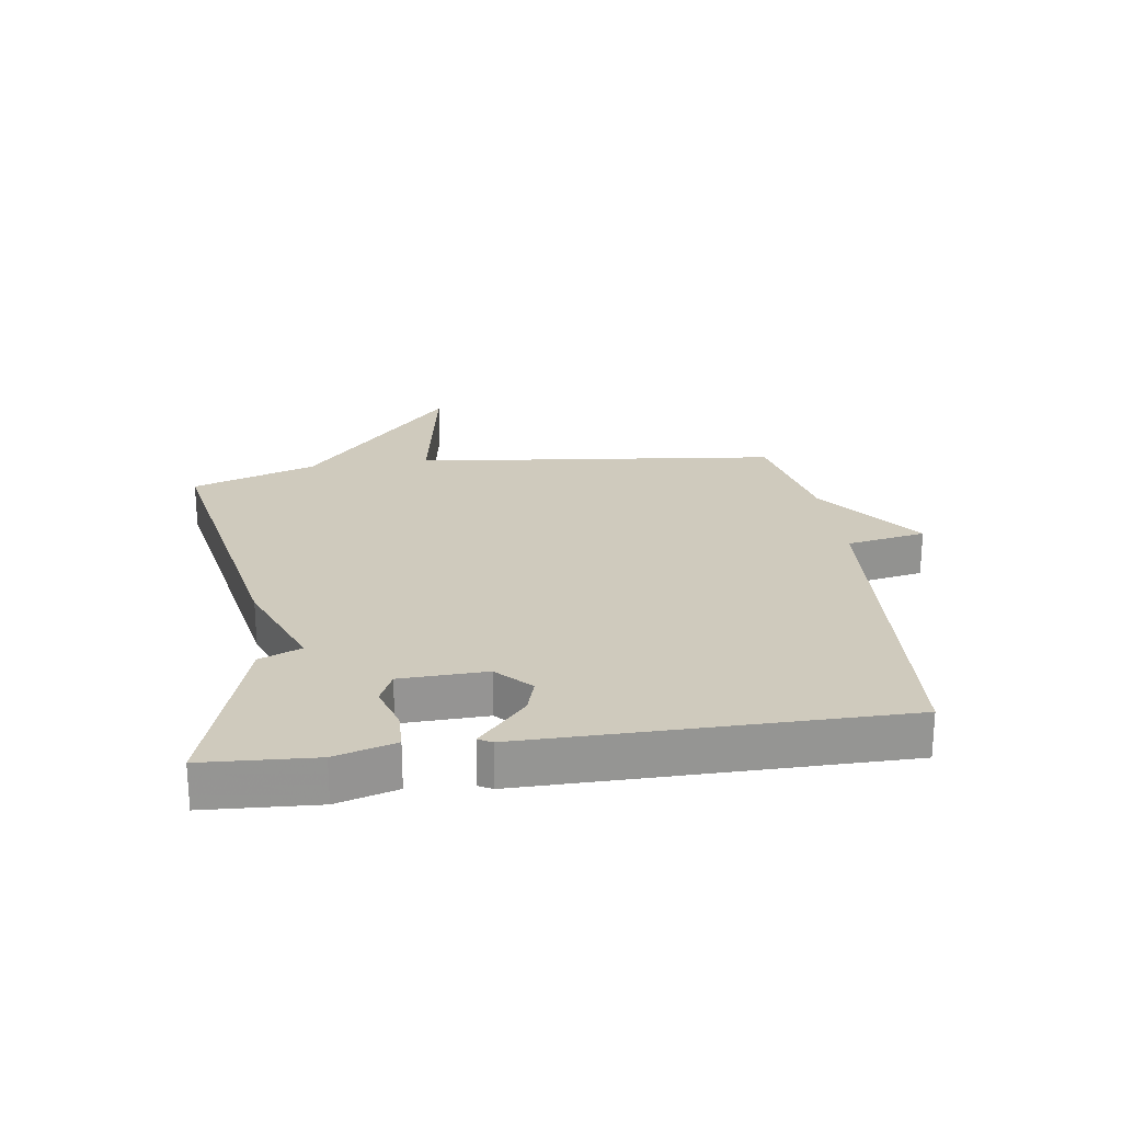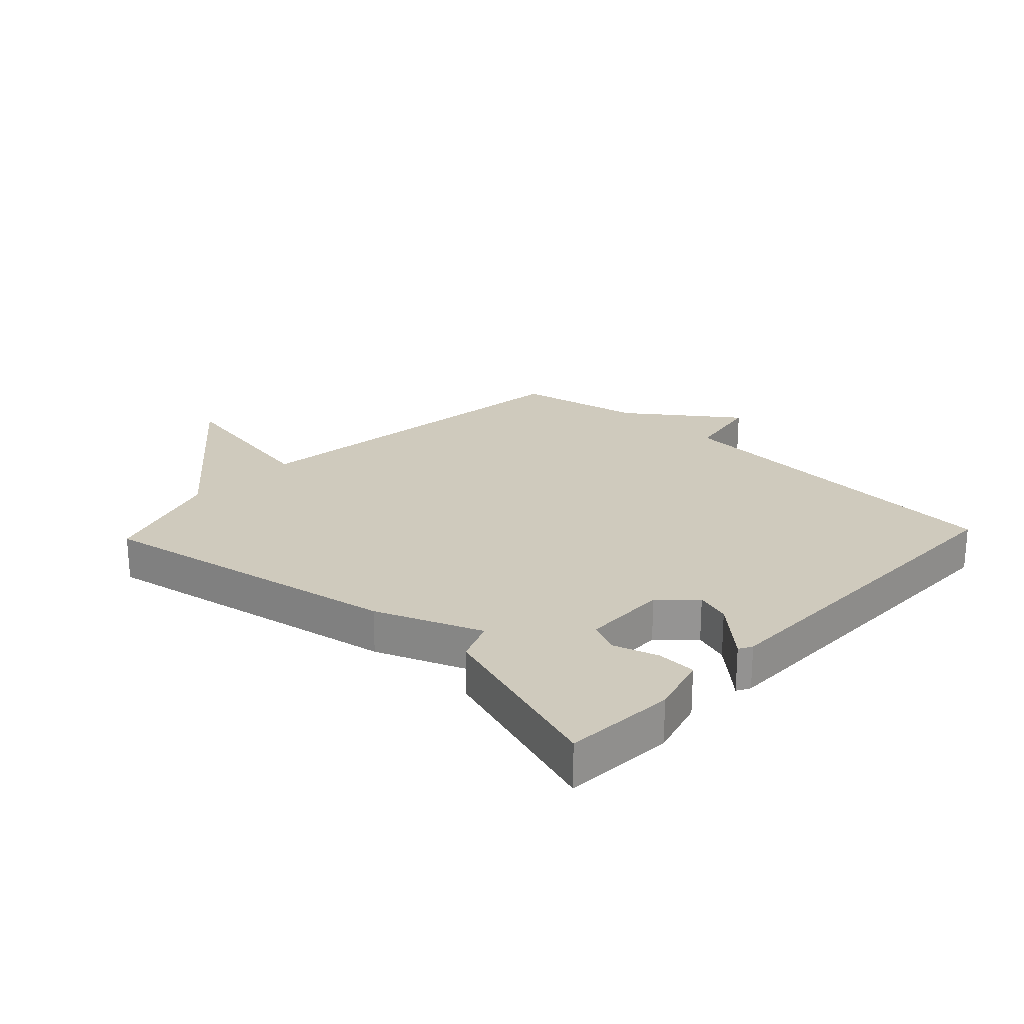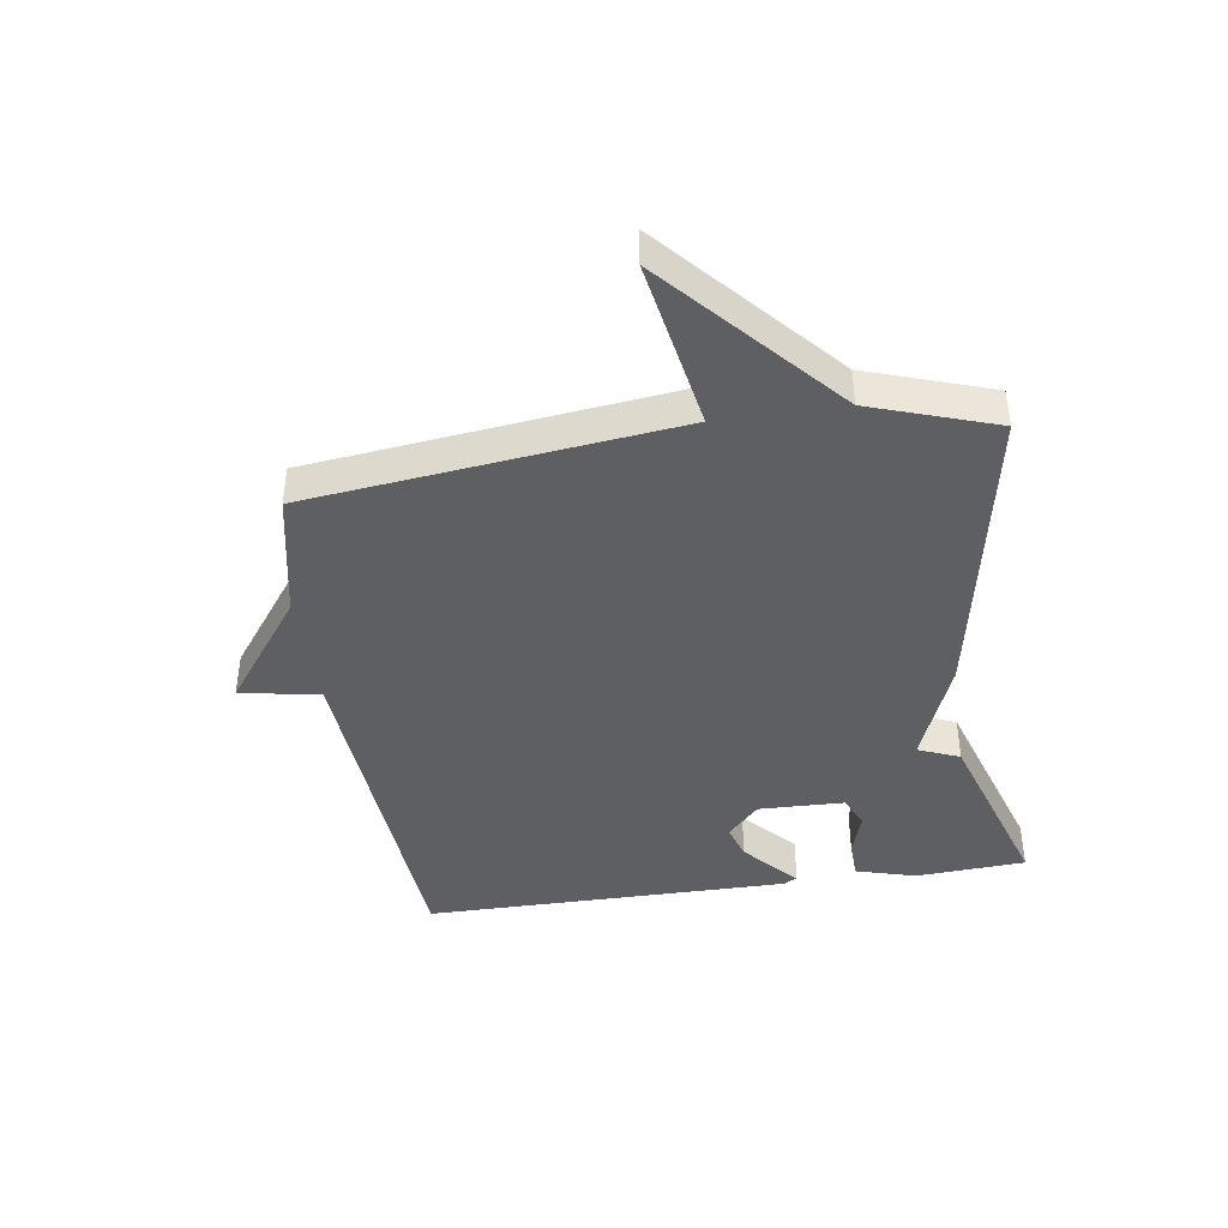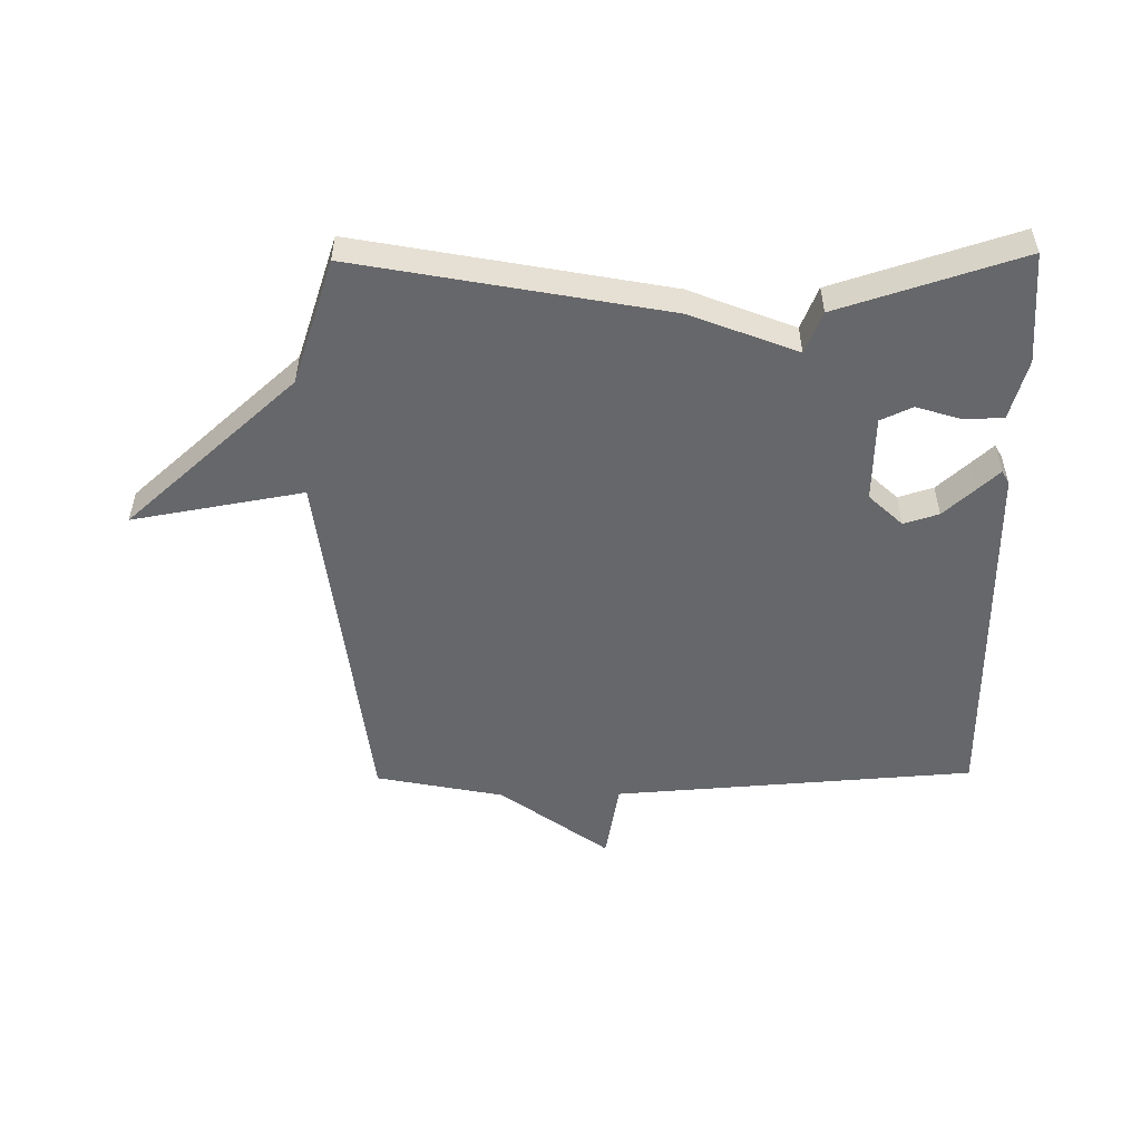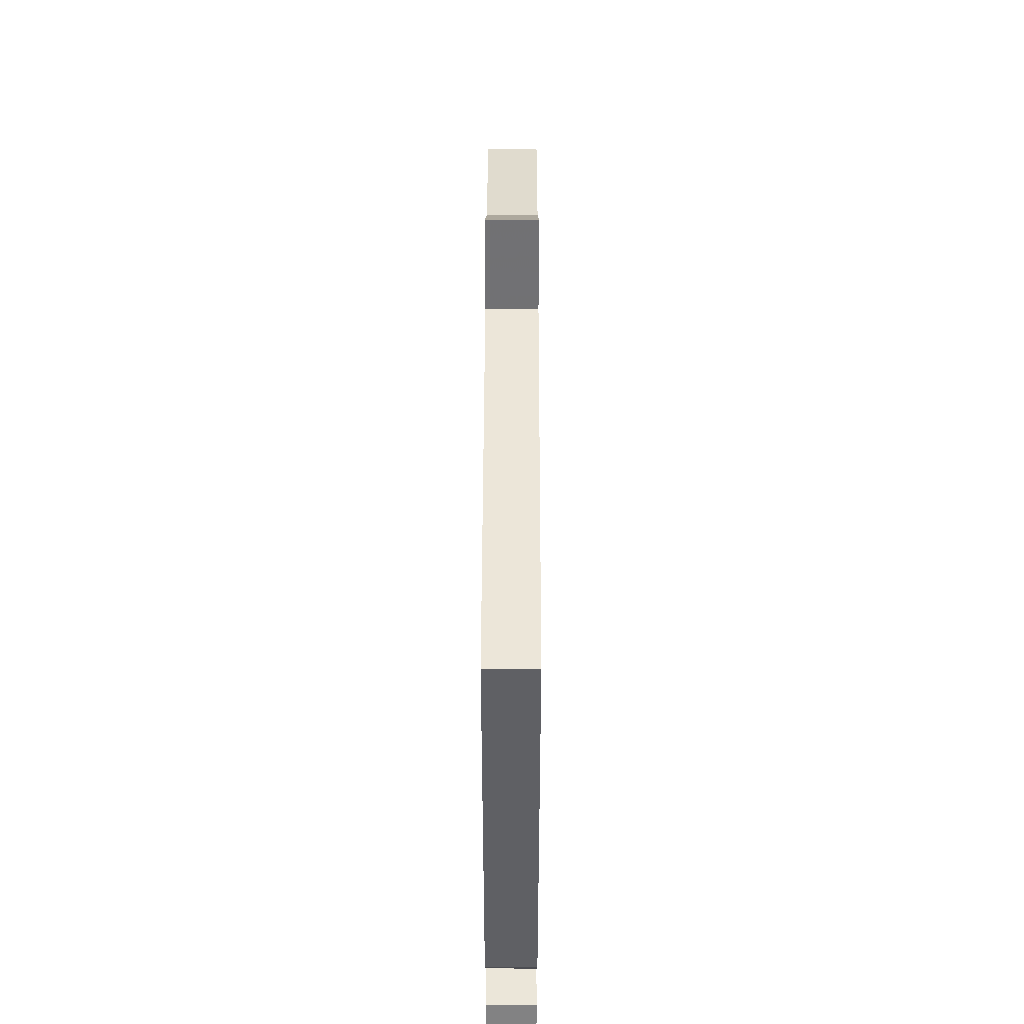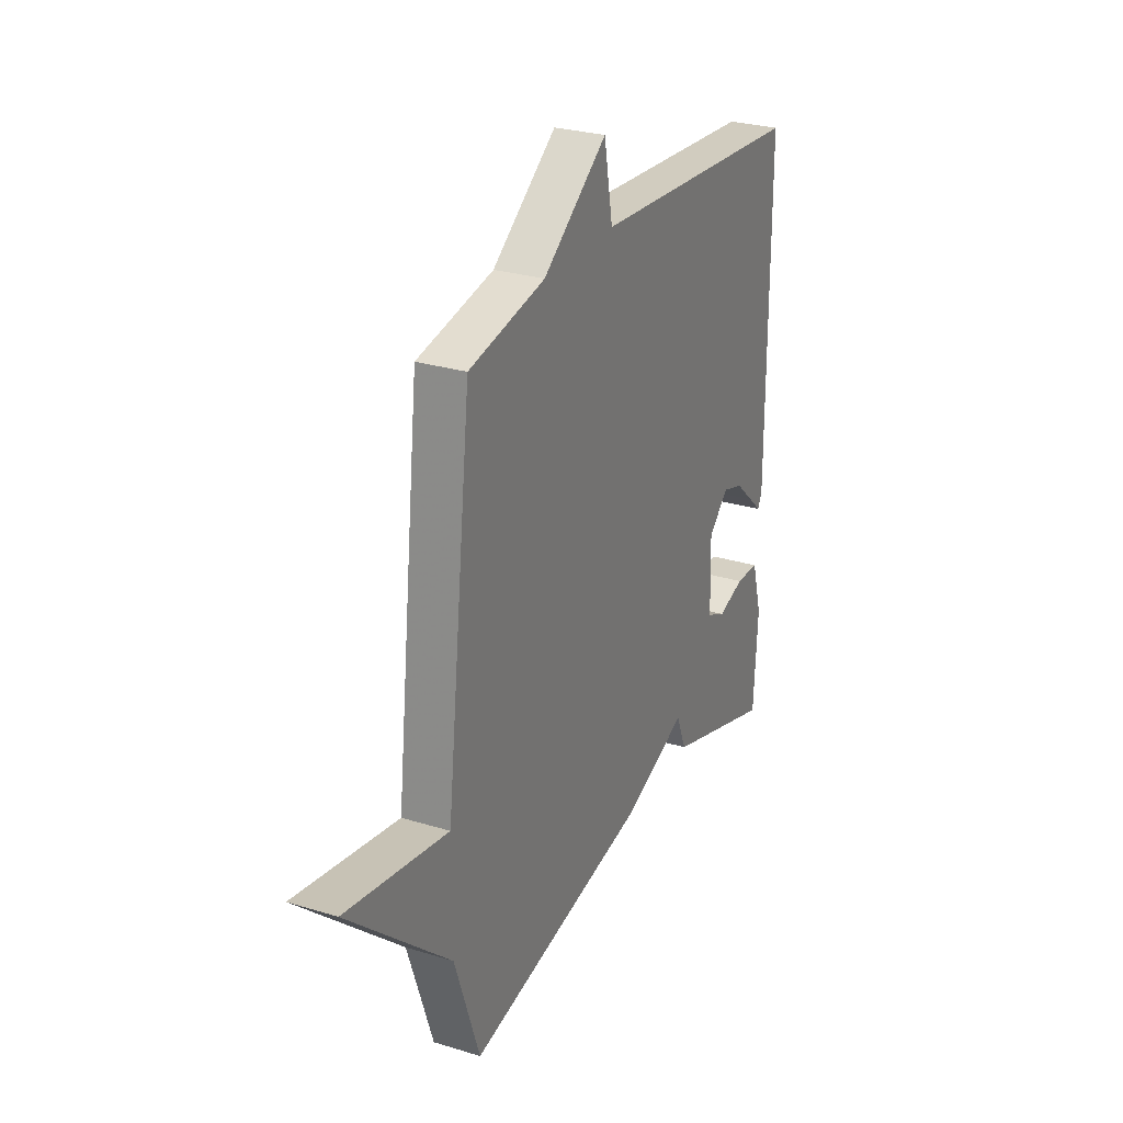
<metadata>
{"format":"obj","ext":"obj","renderer":"f3d","projection":"perspective","resolution":1024,"background":"white","views":[{"elev":23.1,"azim":-98.3,"up":"+Y"},{"elev":22.9,"azim":-136.6,"up":"+Y"},{"elev":-41.9,"azim":98.5,"up":"+Y"},{"elev":-52.2,"azim":-179.3,"up":"+Y"},{"elev":45.1,"azim":-89.9,"up":"+Z"},{"elev":27.6,"azim":115.2,"up":"+Z"}]}
</metadata>
<code>
v 0.5 0.07 -0.5
v -0.003 0.07 -0.406
v -0.175 0.07 -0.338
v -0.203 0.07 -0.406
v -0.5 0.07 -0.5
v -0.511 0.07 -0.319
v -0.483 0.07 -0.221
v -0.419 0.07 -0.219
v -0.346 0.07 -0.242
v -0.294 0.07 -0.218
v -0.29 0.07 -0.078
v -0.345 0.07 -0.026
v -0.402 0.07 -0.044
v -0.453 0.07 -0.09
v -0.489 0.07 -0.123
v -0.501 0.07 -0.101
v -0.5 0.07 0.5
v 0.091 0.07 0.542
v 0.115 0.07 0.672
v 0.291 0.07 0.542
v 0.5 0.07 0.5
v 0.569 0.07 -0.097
v 0.848 0.07 -0.048
v 0.569 0.07 -0.297
v 0.5 0 -0.5
v -0.003 0 -0.406
v -0.175 0 -0.338
v -0.203 0 -0.406
v -0.5 0 -0.5
v -0.511 0 -0.319
v -0.483 0 -0.221
v -0.419 0 -0.219
v -0.346 0 -0.242
v -0.294 0 -0.218
v -0.29 0 -0.078
v -0.345 0 -0.026
v -0.402 0 -0.044
v -0.453 0 -0.09
v -0.489 0 -0.123
v -0.501 0 -0.101
v -0.5 0 0.5
v 0.091 0 0.542
v 0.115 0 0.672
v 0.291 0 0.542
v 0.5 0 0.5
v 0.569 0 -0.097
v 0.848 0 -0.048
v 0.569 0 -0.297
f 22 23 24
f 1 2 3
f 24 1 3
f 22 24 3
f 21 22 3
f 20 21 3
f 18 19 20
f 18 20 3
f 16 17 18
f 15 16 18
f 14 15 18
f 13 14 18
f 12 13 18
f 11 12 18
f 18 3 4
f 11 18 4
f 10 11 4
f 4 5 6
f 10 4 6
f 9 10 6
f 6 7 8 9
f 48 47 46
f 27 26 25
f 27 25 48
f 27 48 46
f 27 46 45
f 27 45 44
f 44 43 42
f 27 44 42
f 42 41 40
f 42 40 39
f 42 39 38
f 42 38 37
f 42 37 36
f 42 36 35
f 28 27 42
f 28 42 35
f 28 35 34
f 30 29 28
f 30 28 34
f 30 34 33
f 33 32 31 30
f 1 25 26 2
f 2 26 27 3
f 3 27 28 4
f 4 28 29 5
f 5 29 30 6
f 6 30 31 7
f 7 31 32 8
f 8 32 33 9
f 9 33 34 10
f 10 34 35 11
f 11 35 36 12
f 12 36 37 13
f 13 37 38 14
f 14 38 39 15
f 15 39 40 16
f 16 40 41 17
f 17 41 42 18
f 18 42 43 19
f 19 43 44 20
f 20 44 45 21
f 21 45 46 22
f 22 46 47 23
f 23 47 48 24
f 24 48 25 1

</code>
